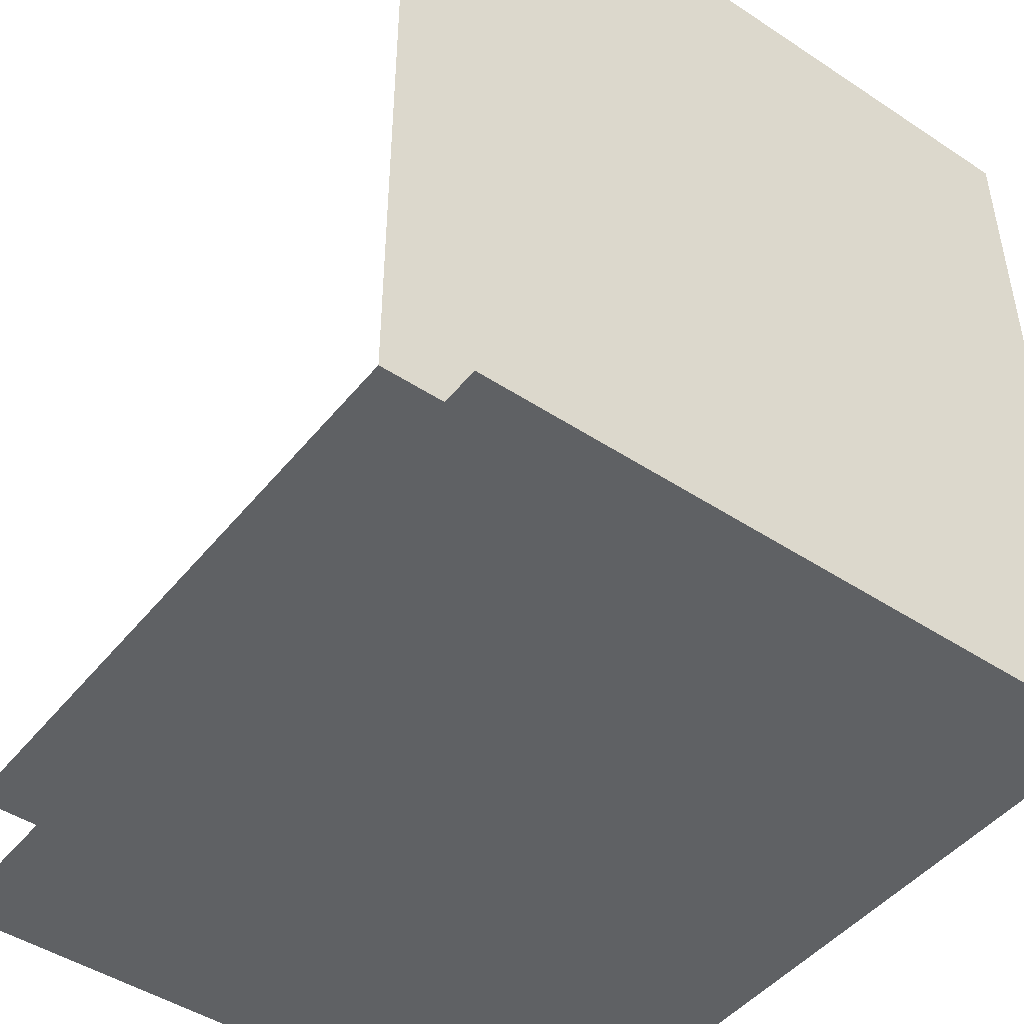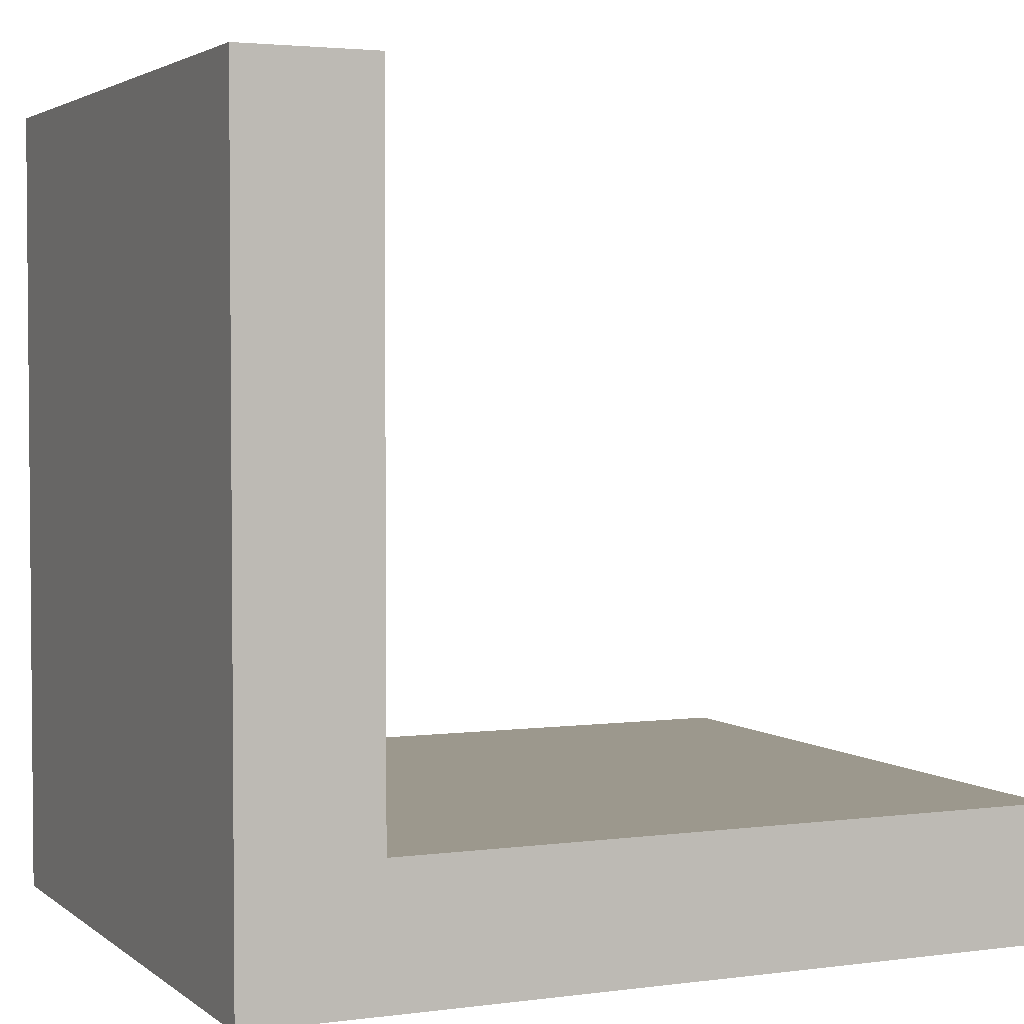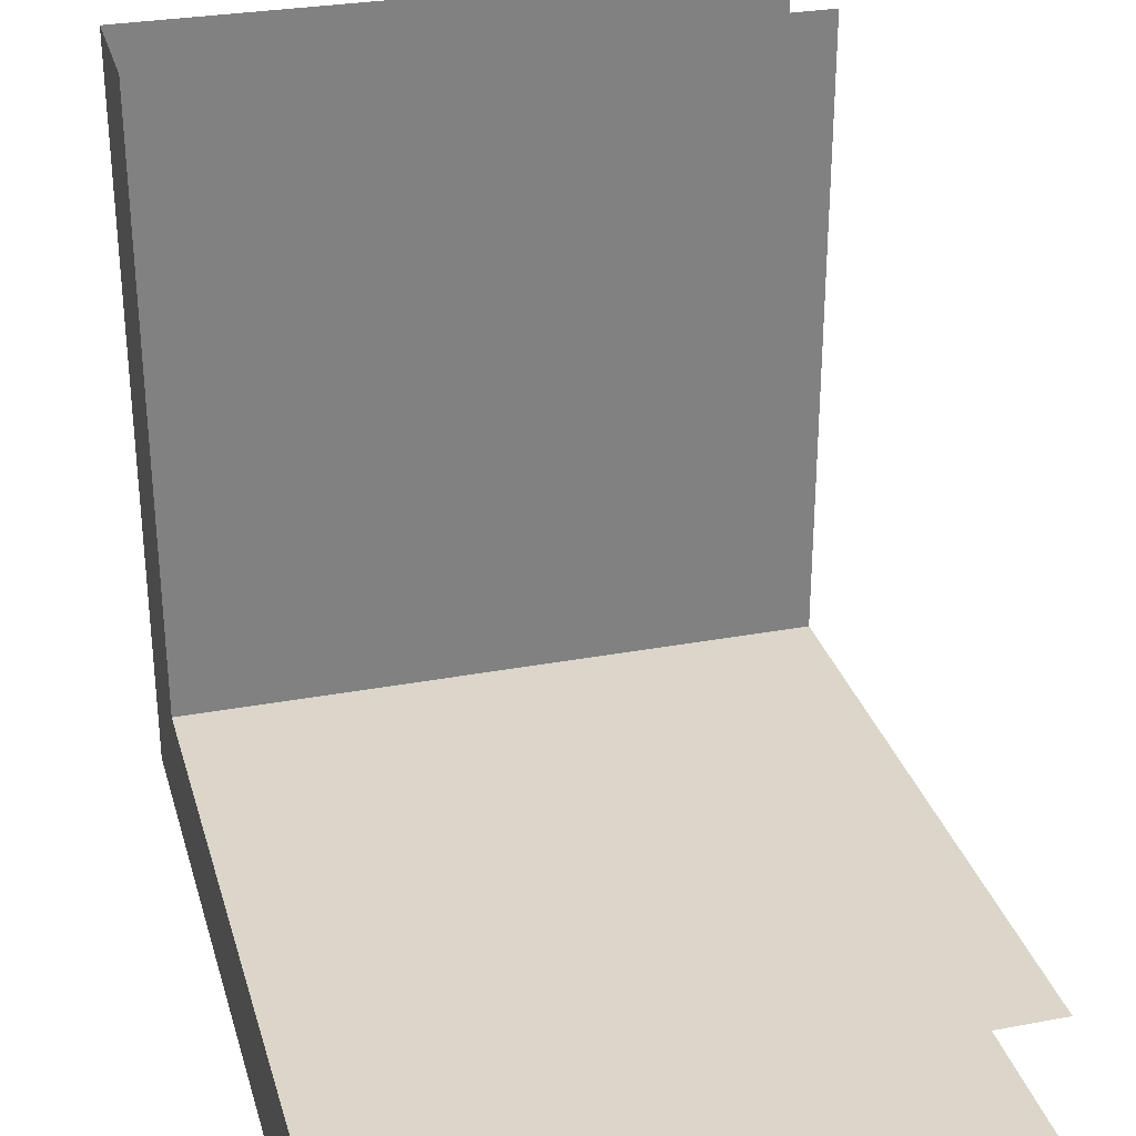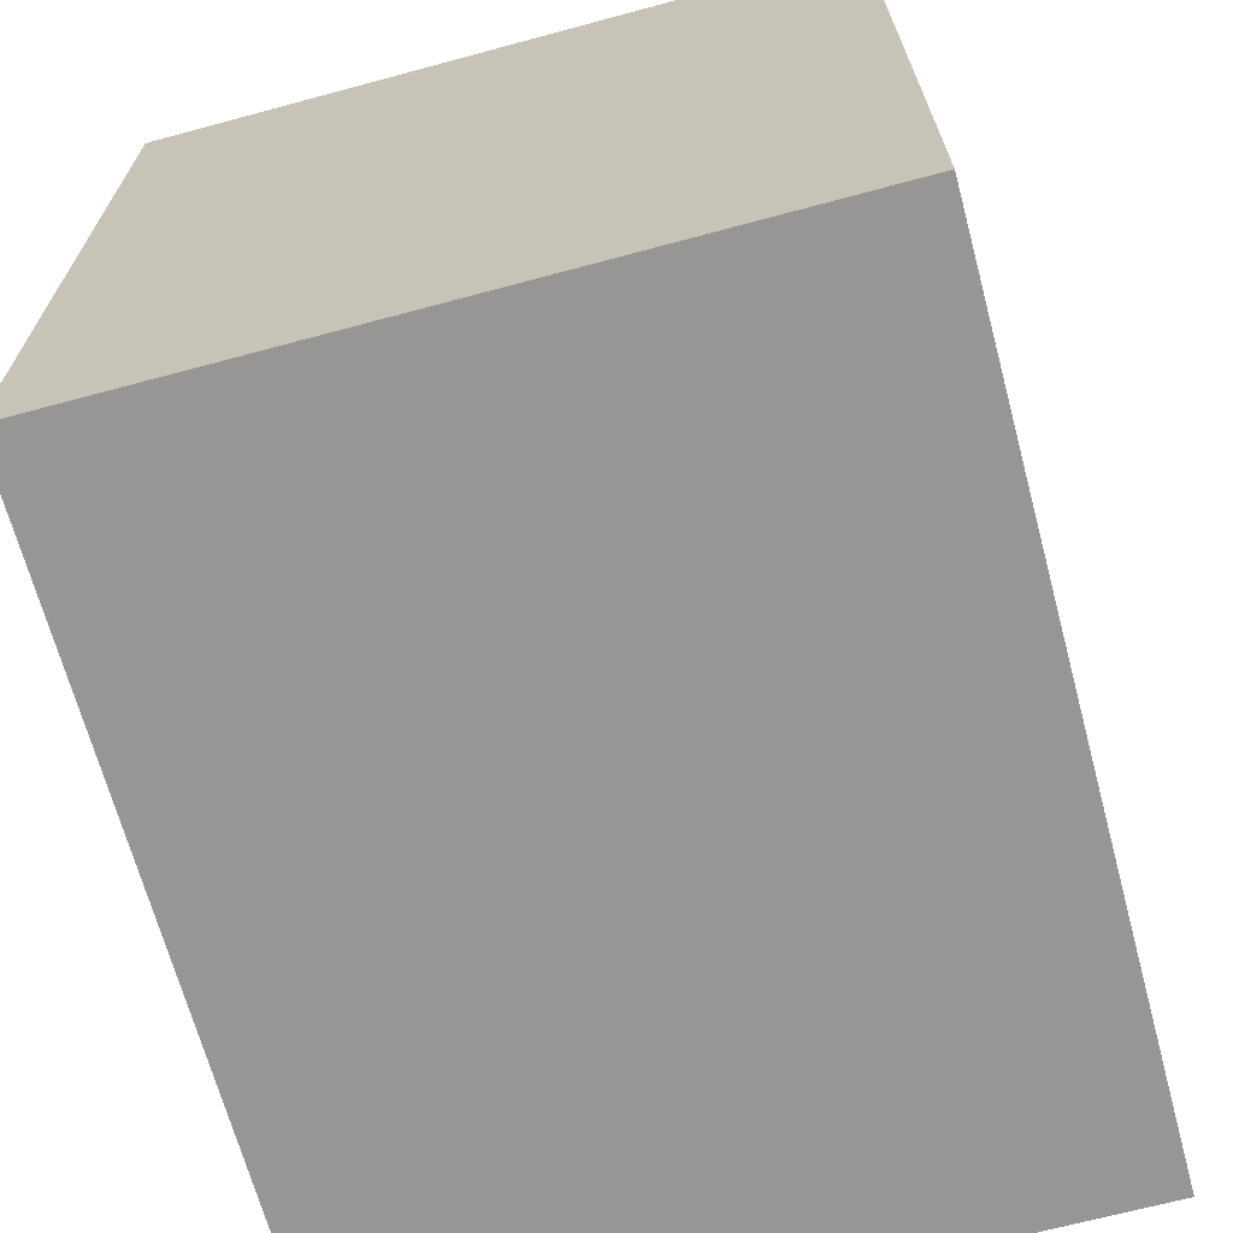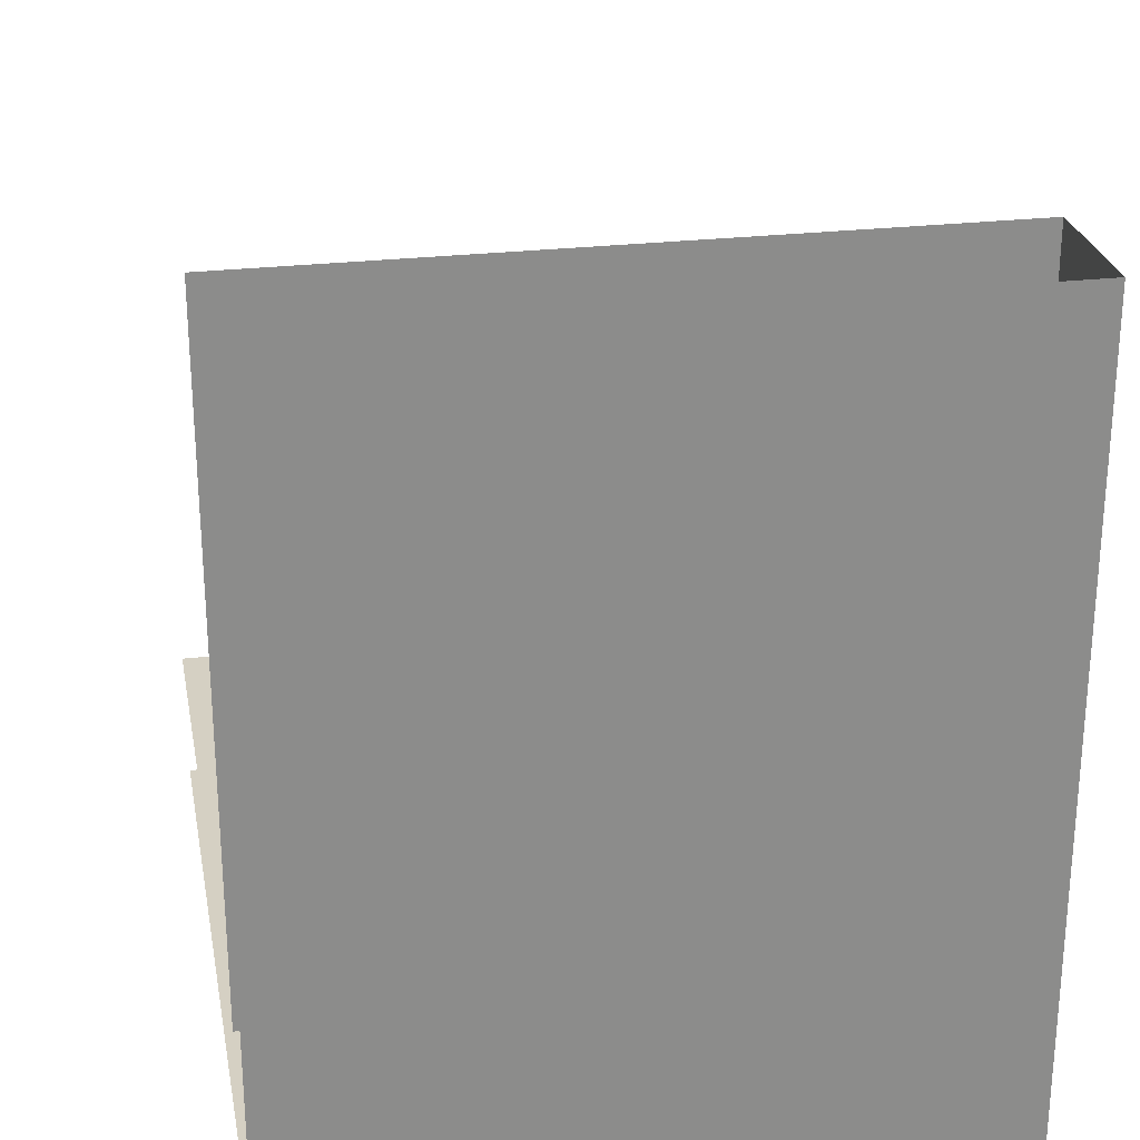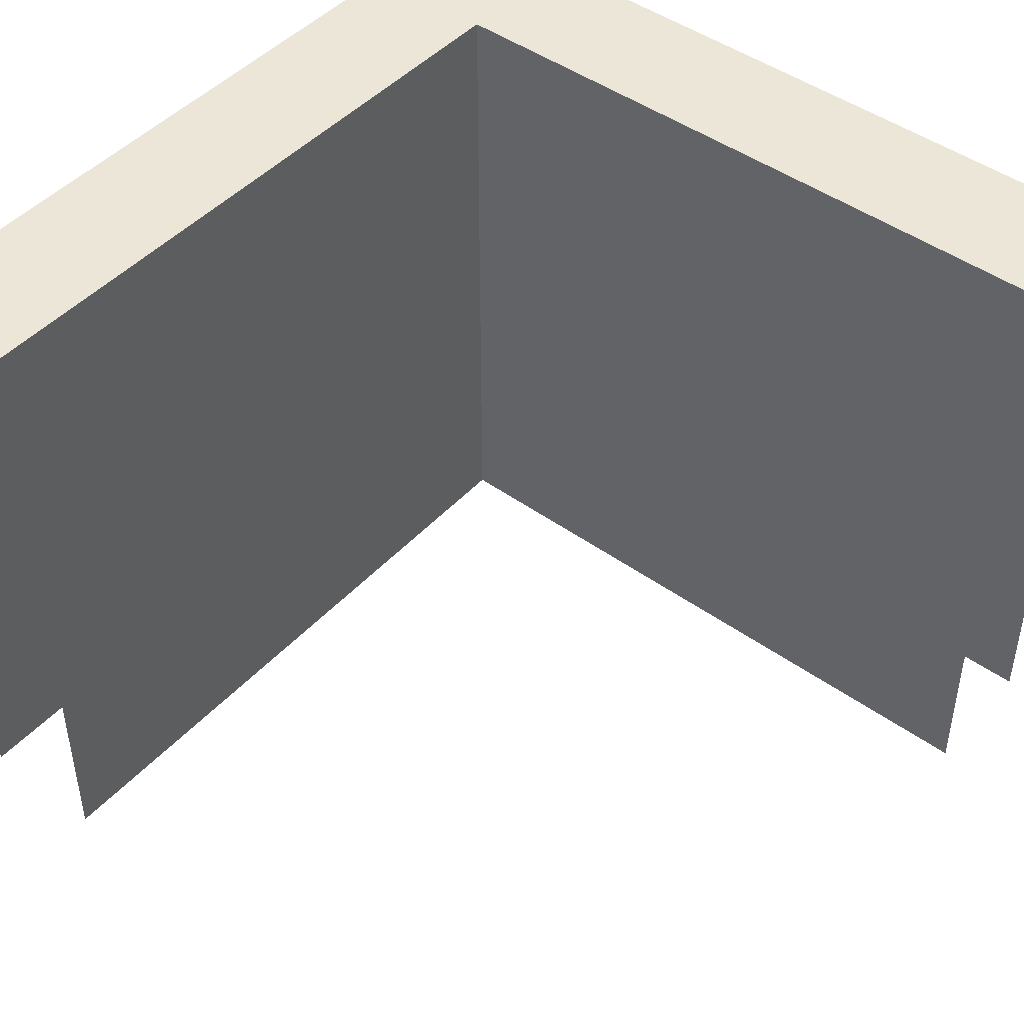
<metadata>
{"format":"obj","ext":"obj","renderer":"f3d","projection":"perspective","resolution":1024,"background":"white","views":[{"elev":-46.7,"azim":53.2,"up":"+Z"},{"elev":3.0,"azim":155.5,"up":"+Z"},{"elev":29.7,"azim":-105.3,"up":"+Z"},{"elev":-67.9,"azim":105.1,"up":"+Z"},{"elev":26.3,"azim":79.5,"up":"+Z"},{"elev":46.1,"azim":-50.5,"up":"+Y"}]}
</metadata>
<code>
o ICornerBL
g ICornerBL
v 1 0 5
v 1 0 -1
v -5 0 -1
v 0 0 5
v 0 0 0
v -5 0 0
v -5 5 0
v -0 5 0
v -0 5 5
v -5 5 -1
v 1 5 -1
v 1 5 5
f 12 11 8 9
f 11 10 7 8
f 1 2 11 12
f 5 4 9 8
f 6 5 8 7
f 2 3 10 11

</code>
